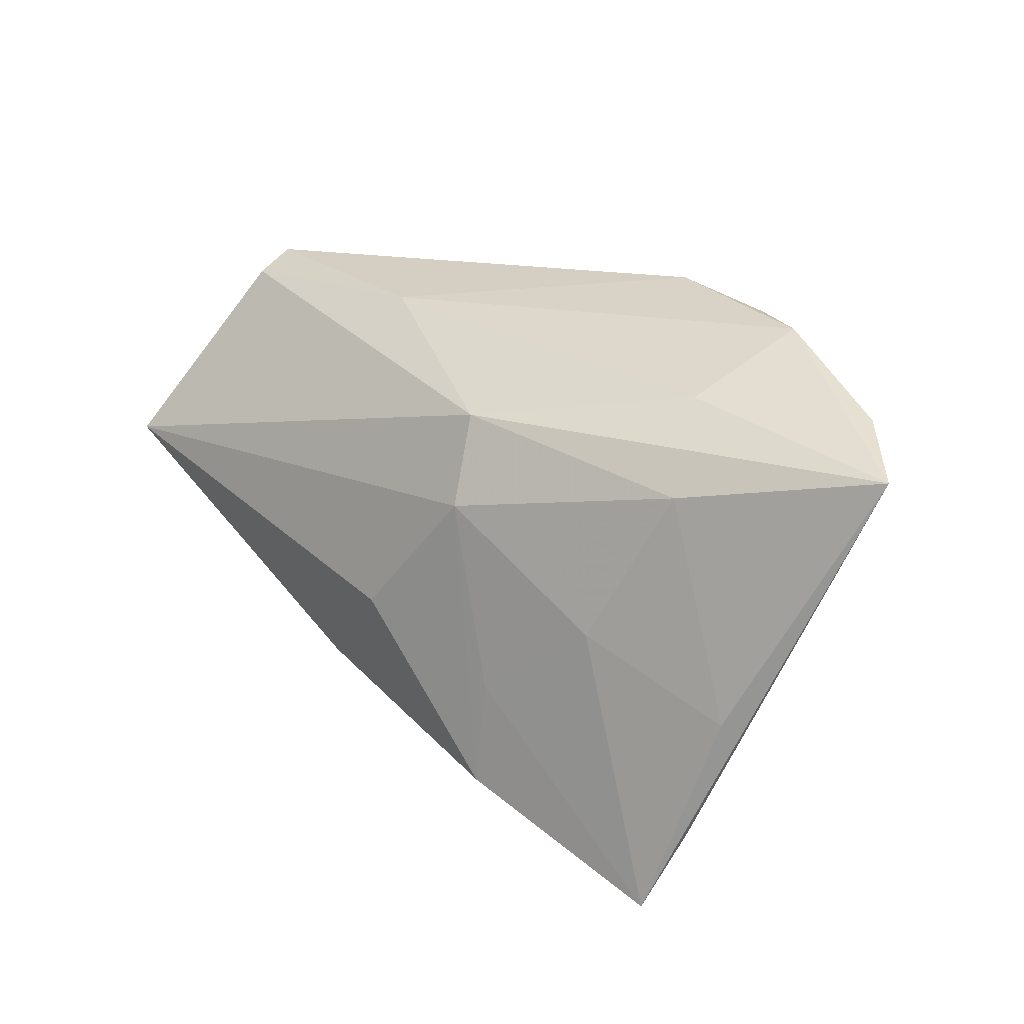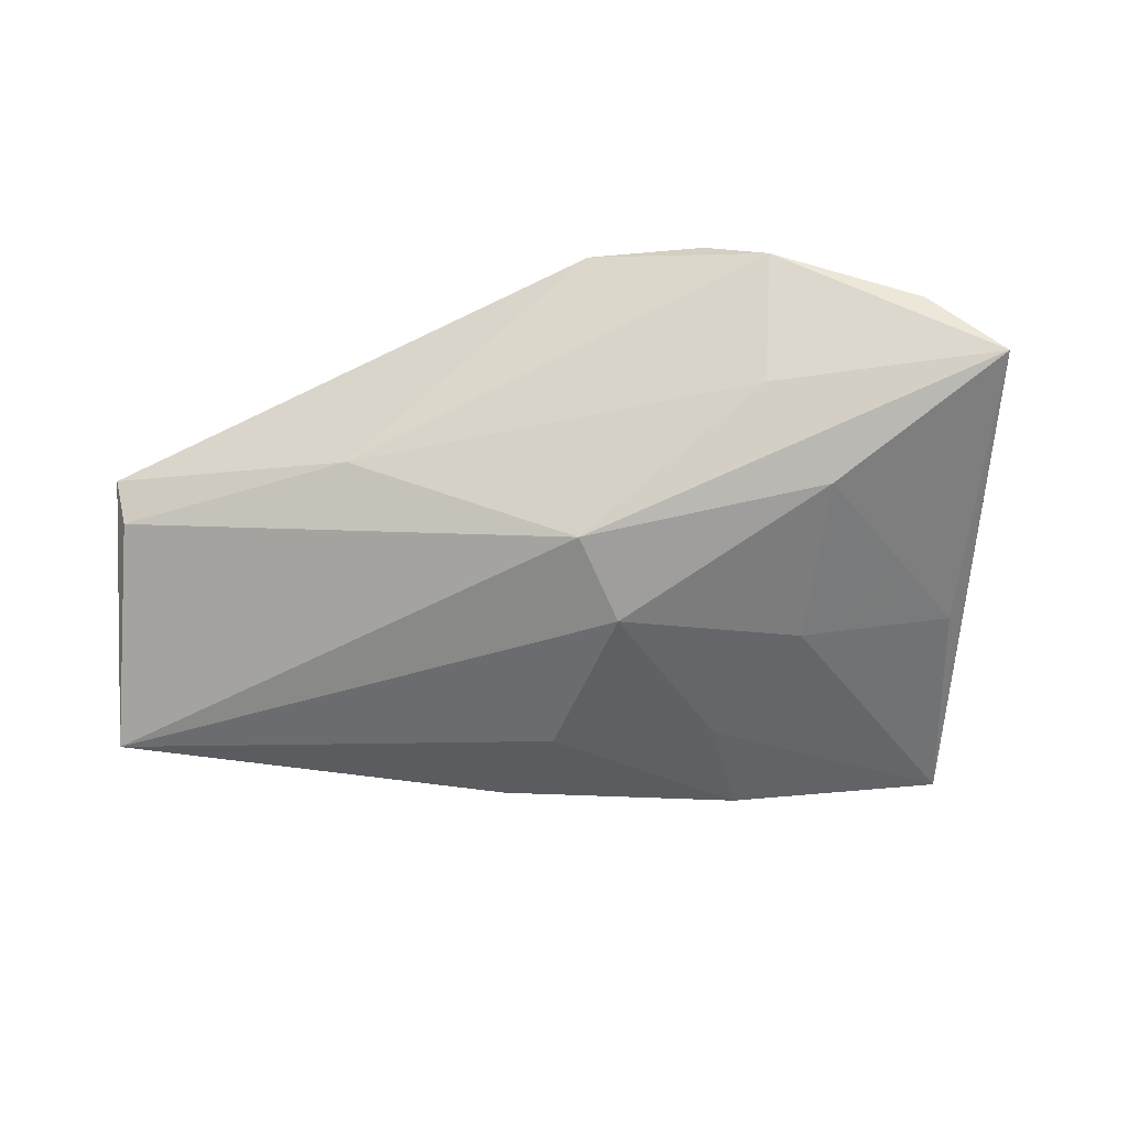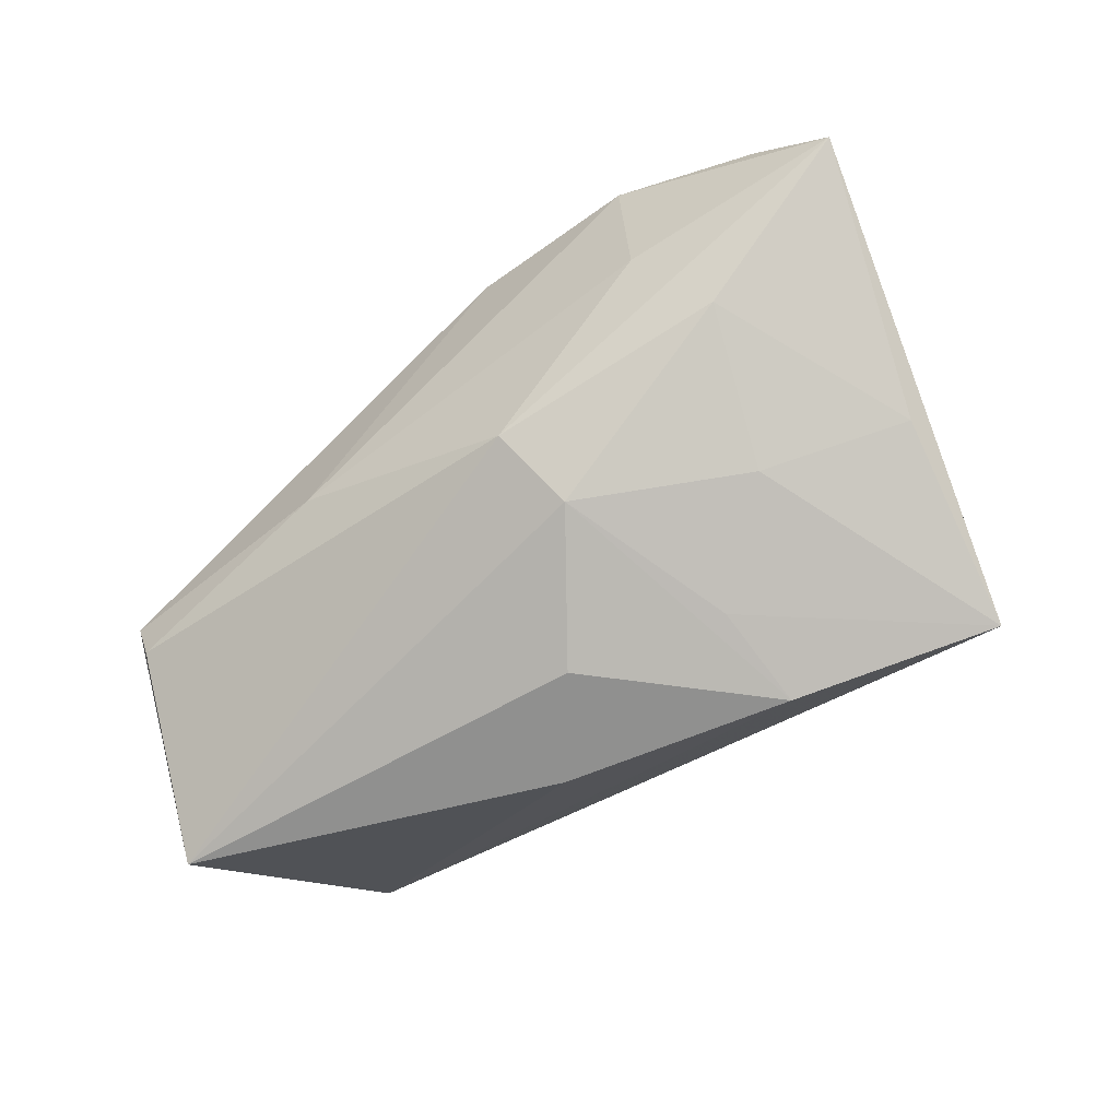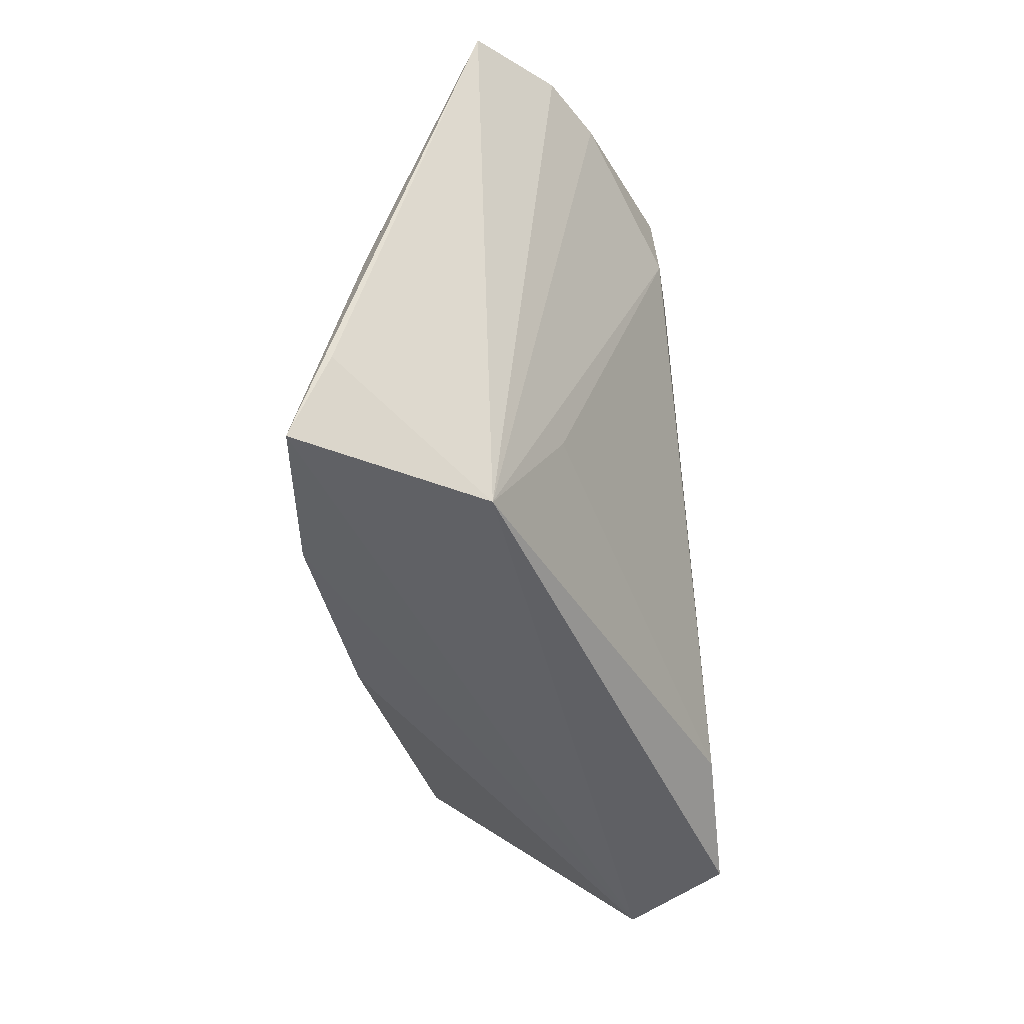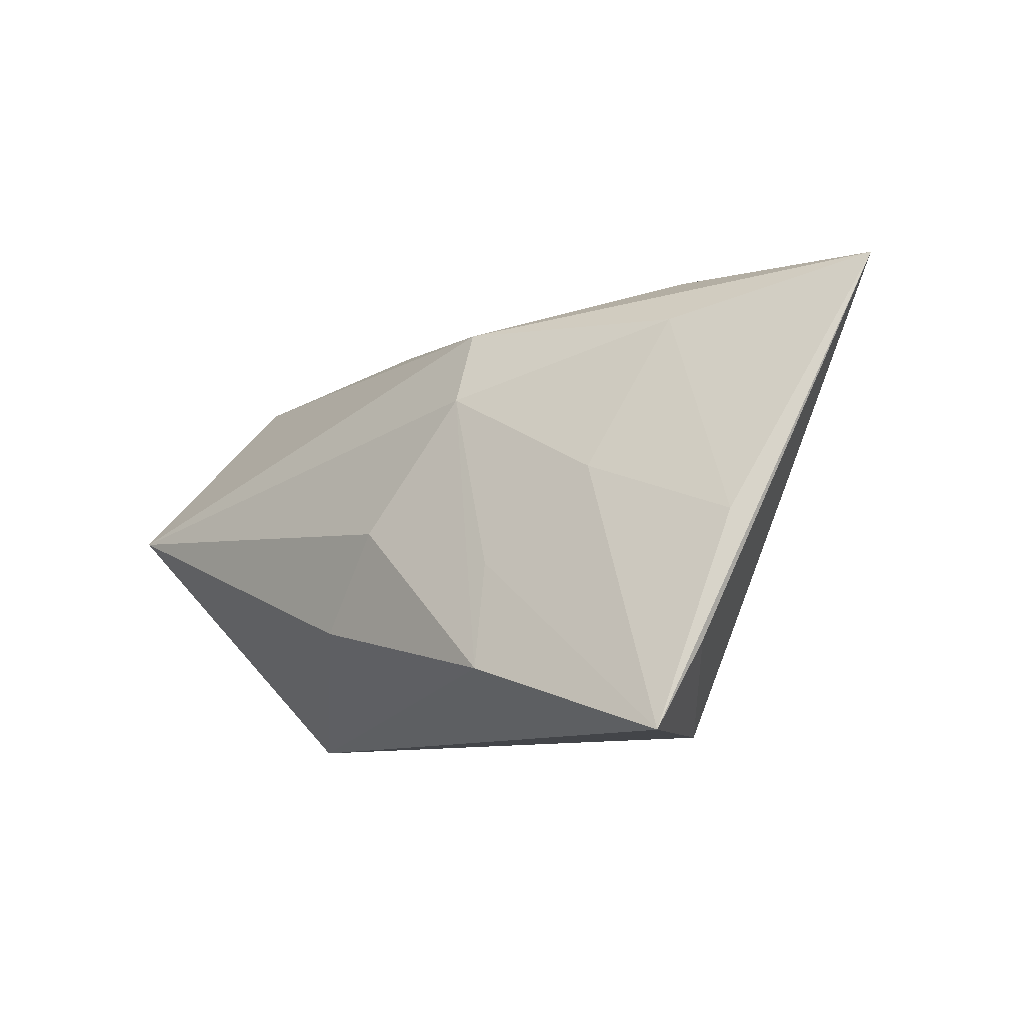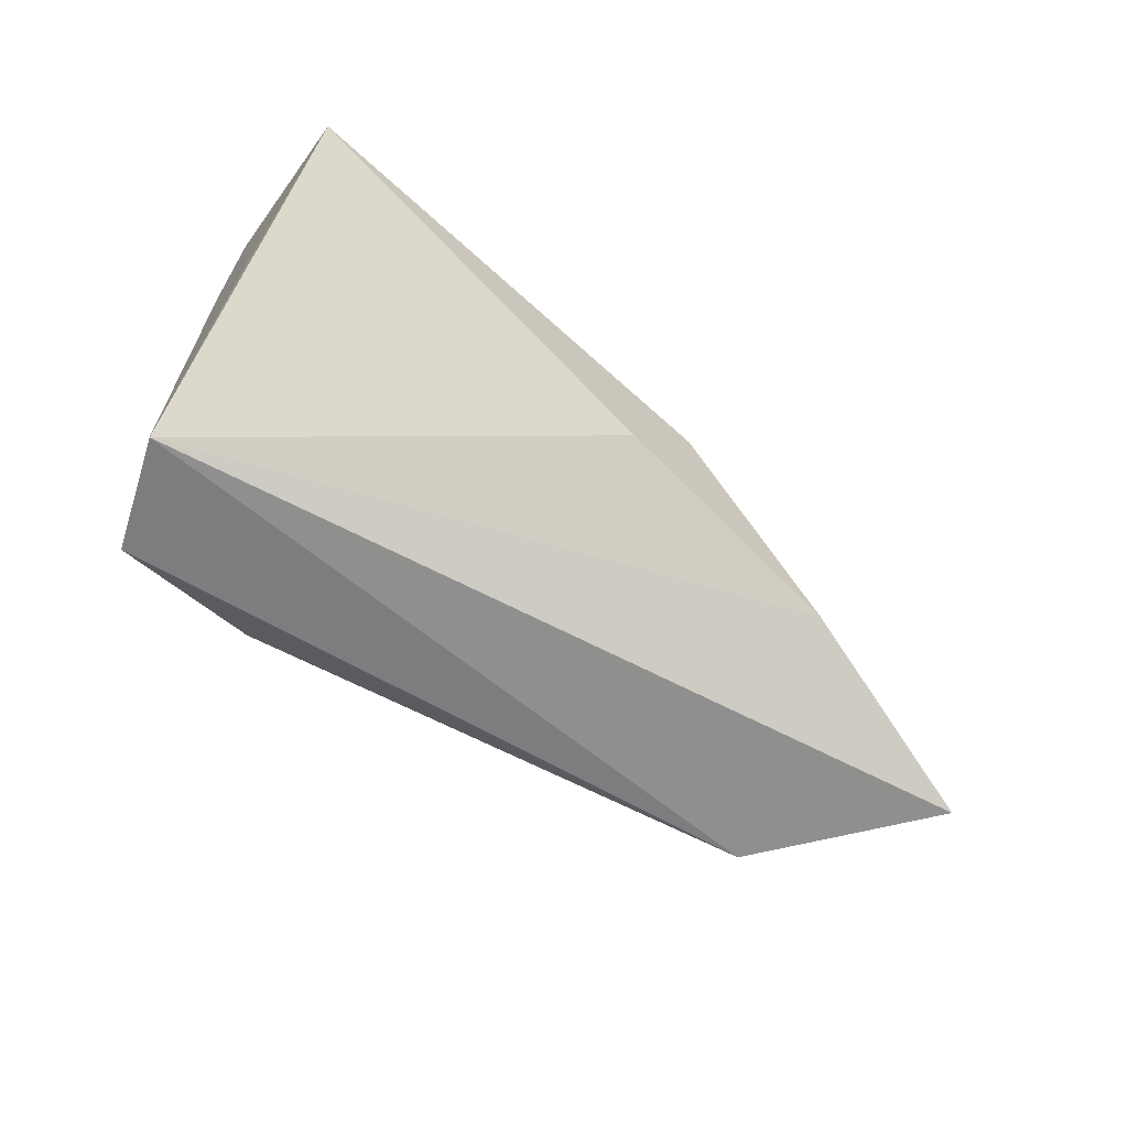
<metadata>
{"format":"obj","ext":"obj","renderer":"f3d","projection":"perspective","resolution":1024,"background":"white","views":[{"elev":29.2,"azim":-133.8,"up":"+Y"},{"elev":-37.2,"azim":-169.0,"up":"+Z"},{"elev":-68.9,"azim":-145.3,"up":"+Z"},{"elev":-47.6,"azim":-81.9,"up":"+Y"},{"elev":-8.7,"azim":-134.0,"up":"+Y"},{"elev":-65.3,"azim":135.3,"up":"+Y"}]}
</metadata>
<code>
v -0.03392 0.02886 0.001329
v -0.002101 -0.003227 -0.02472
v 0.05045 -0.01038 -0.006232
v -0.0223 -0.02164 -0.02479
v -0.03486 -0.02964 0.0008423
v -0.03572 0.03349 0.01765
v -0.05219 -0.003999 -0.01222
v -0.05343 0.02935 0.011
v 0.04734 0.02255 -0.00288
v 0.02295 -0.02299 0.02229
v 0.03532 -0.02036 0.02199
v -0.01325 0.01348 -0.01972
v 0.006767 -0.01555 -0.02386
v 0.04074 -0.02793 0.02176
v 0.01757 0.02701 -0.001234
v 0.04119 -0.007287 0.0209
v -0.02753 0.02246 0.02229
v -0.02772 0.0321 0.02157
v -0.02157 -0.008562 -0.02242
v 0.04845 0.02412 0.002912
v -0.01343 0.03246 0.02229
v 0.04727 -0.02966 0.008781
v -0.01039 0.02336 -0.01416
v -0.06229 0.02747 0.002599
v -0.04025 0.02118 -0.008933
v -0.04793 -0.02966 -0.02053
v -0.05051 -0.01948 -0.0155
v 0.03875 0.008297 0.01697
v -0.03406 0.002652 -0.01707
v -0.04598 0.02886 0.01521
v -0.02929 -0.01419 0.008597
v 0.03569 -0.003683 0.0217
v 0.05338 0.001098 -0.02156
v 0.04747 0.01482 0.007382
f 22 5 26
f 14 5 22
f 2 12 33
f 33 12 23
f 24 26 27
f 27 5 24
f 26 5 27
f 33 20 3
f 3 22 33
f 20 22 3
f 34 22 20
f 7 26 24
f 7 29 26
f 13 2 33
f 33 22 13
f 12 2 4
f 2 13 4
f 4 22 26
f 4 13 22
f 24 23 25
f 25 23 12
f 12 29 25
f 25 7 24
f 29 7 25
f 1 23 24
f 9 20 33
f 33 23 9
f 20 21 28
f 28 34 20
f 5 17 30
f 31 17 5
f 19 4 26
f 12 4 19
f 26 29 19
f 19 29 12
f 23 1 15
f 20 9 15
f 15 9 23
f 15 21 20
f 21 17 10
f 10 11 21
f 14 11 10
f 17 31 10
f 10 5 14
f 10 31 5
f 34 28 16
f 14 22 16
f 22 34 16
f 24 5 8
f 5 30 8
f 18 17 21
f 18 30 17
f 32 11 14
f 14 16 32
f 21 11 32
f 32 28 21
f 32 16 28
f 6 8 30
f 30 18 6
f 6 1 24
f 24 8 6
f 6 18 21
f 21 15 6
f 6 15 1

</code>
